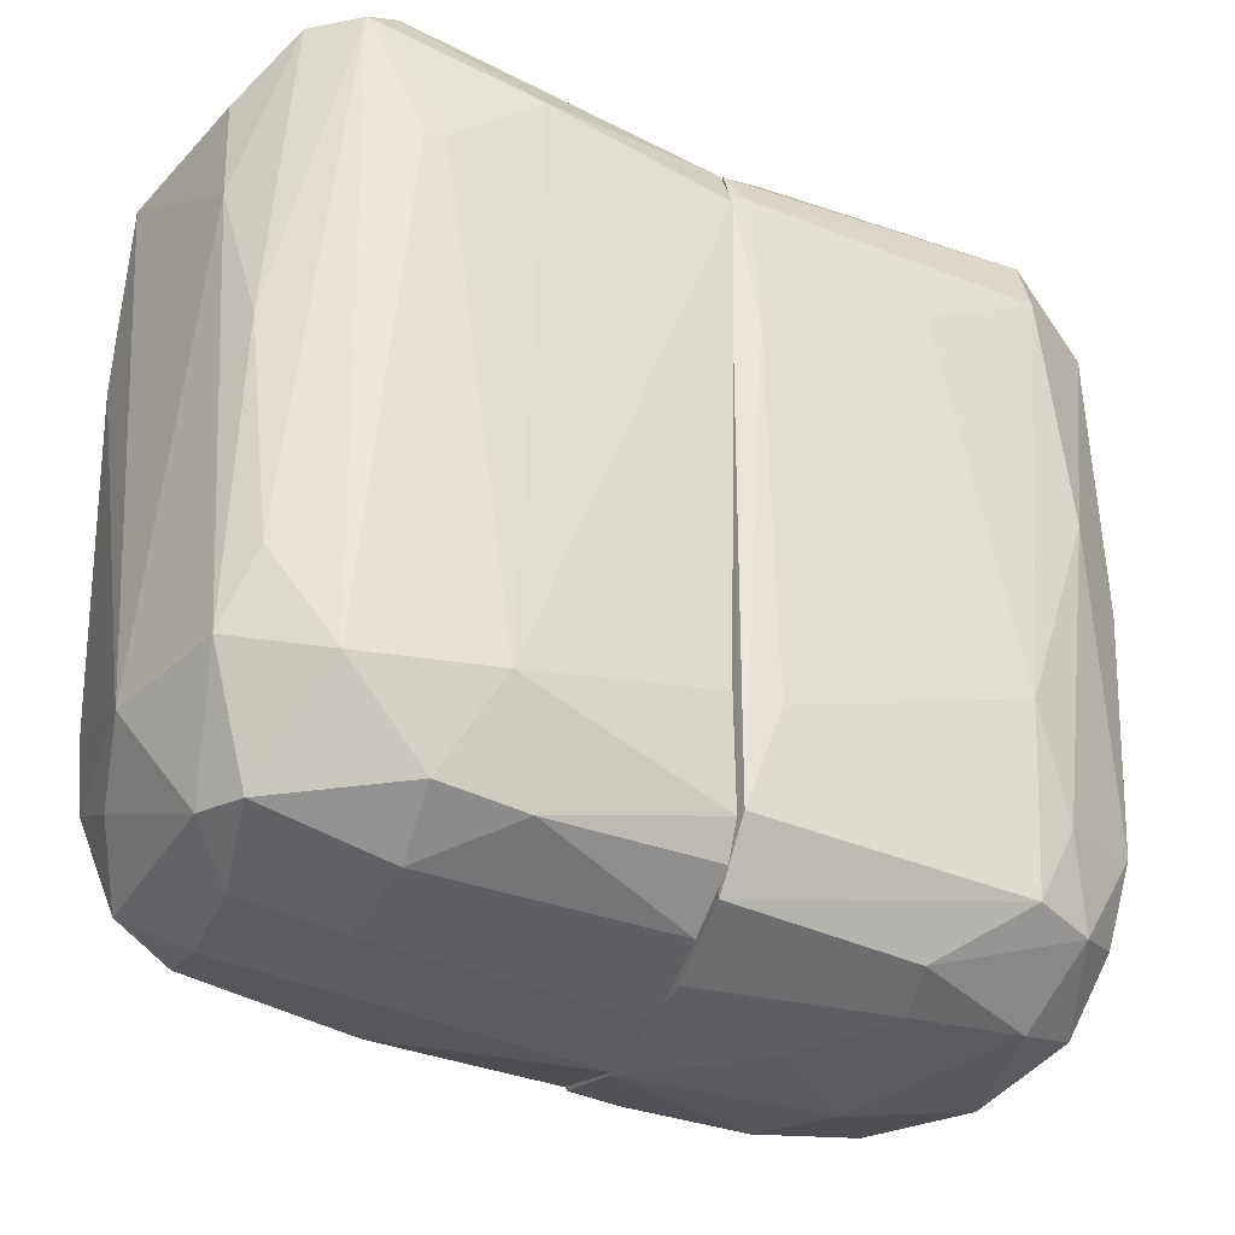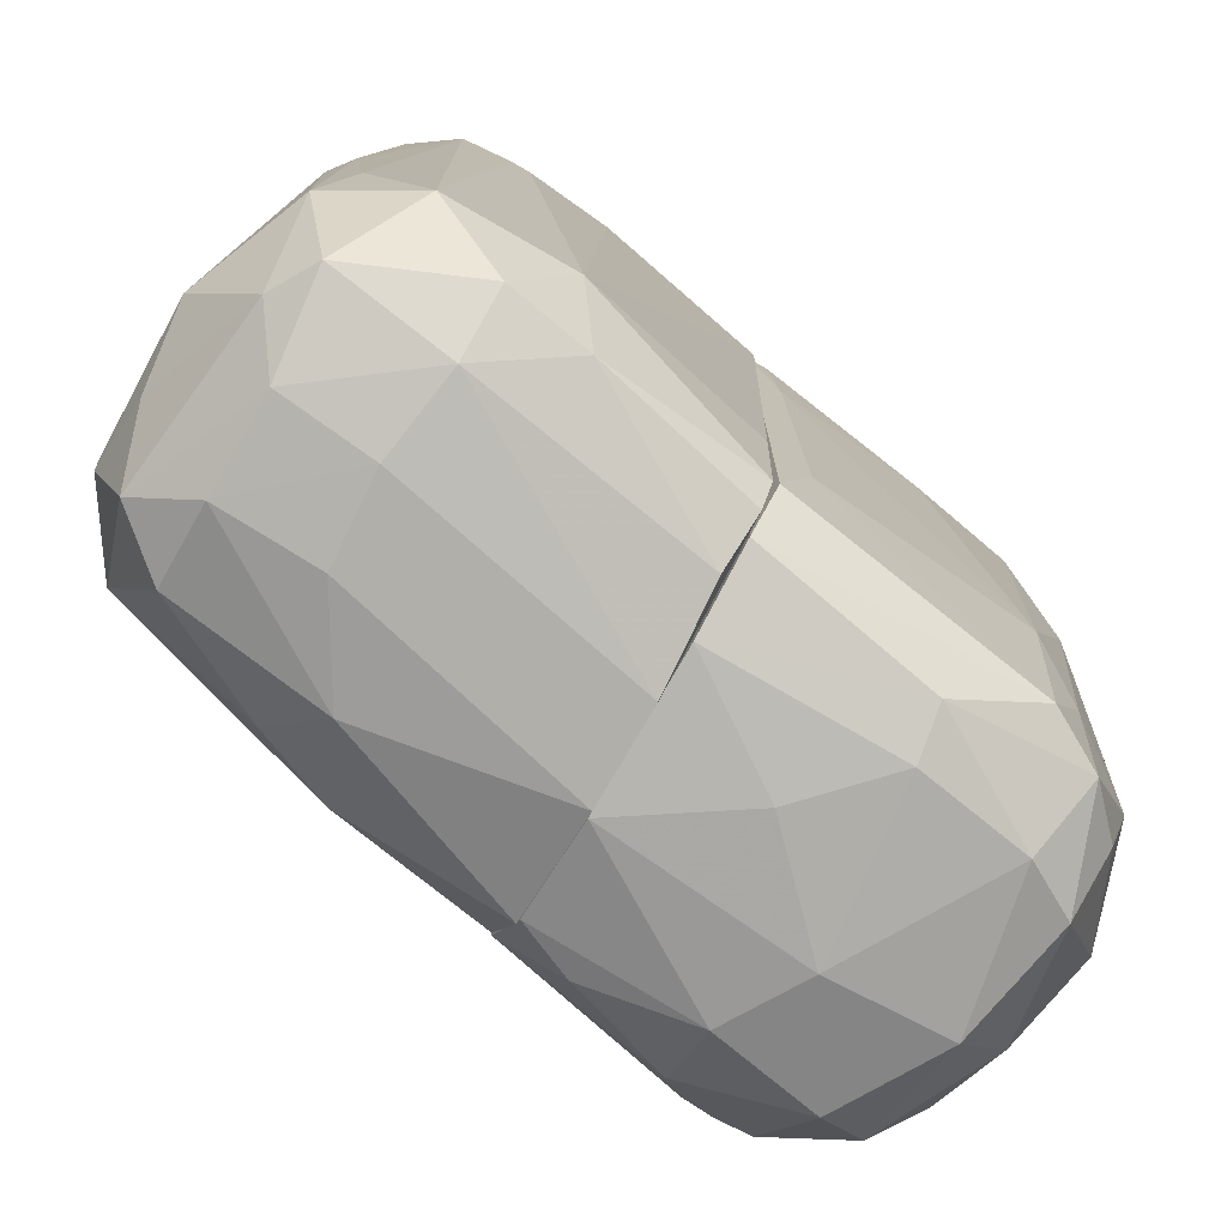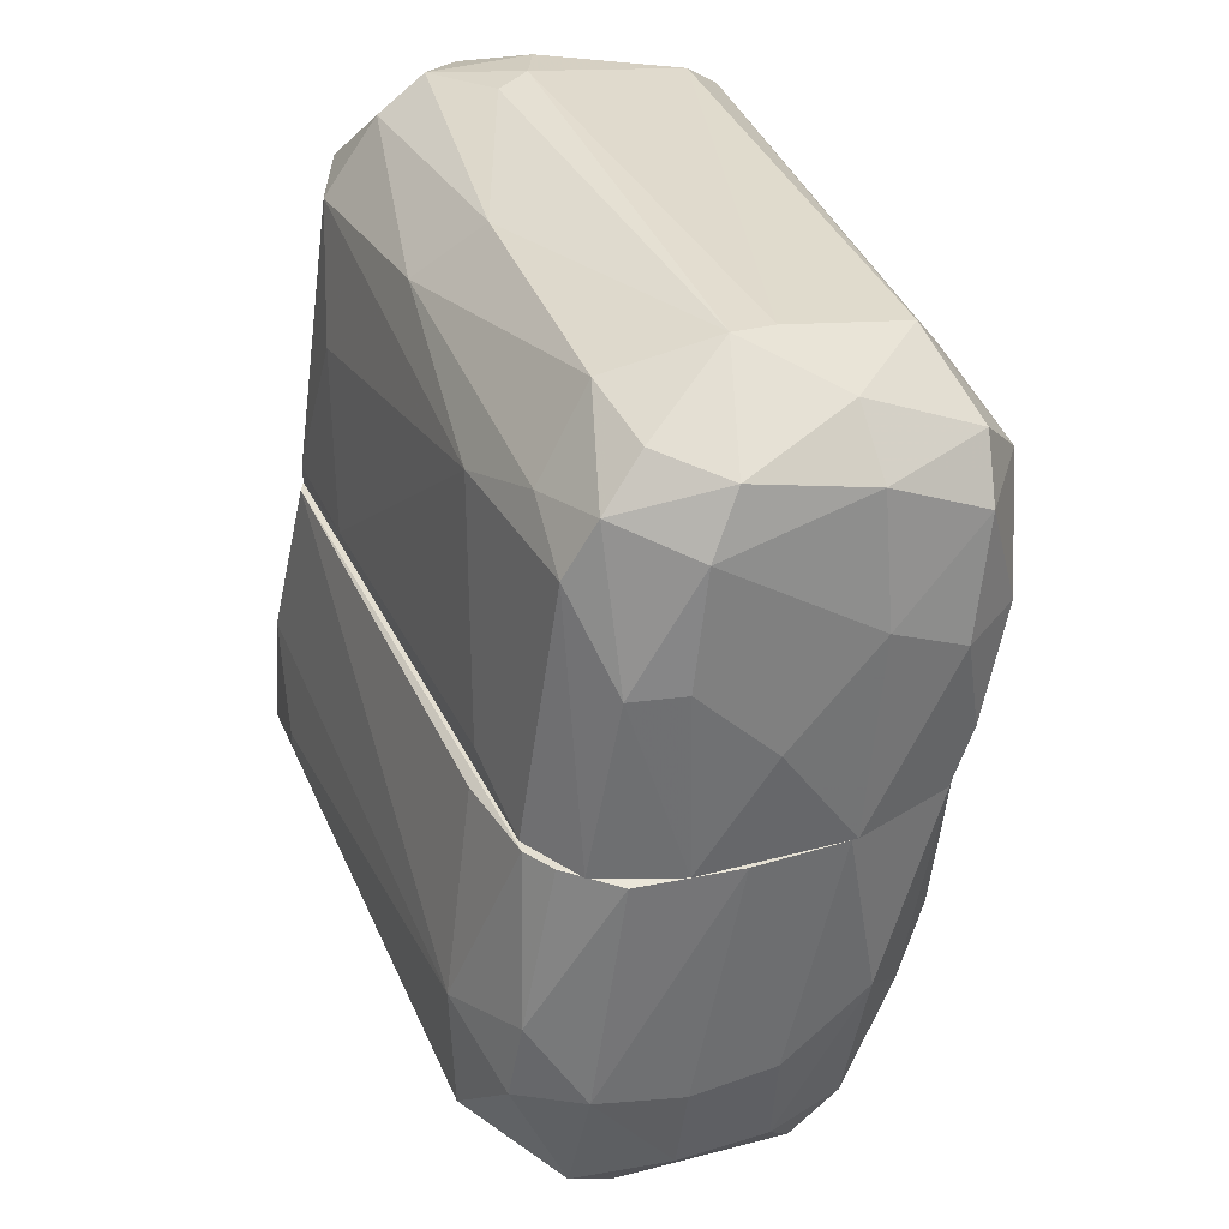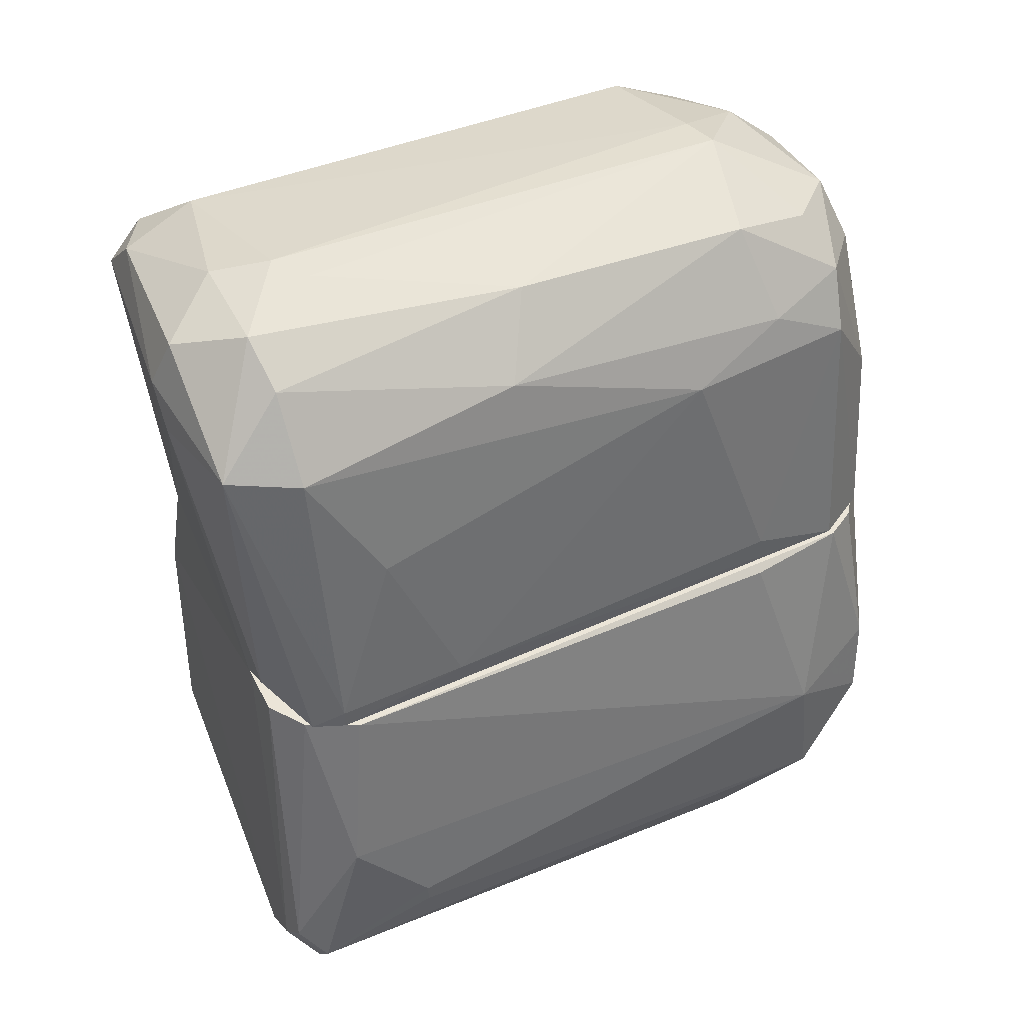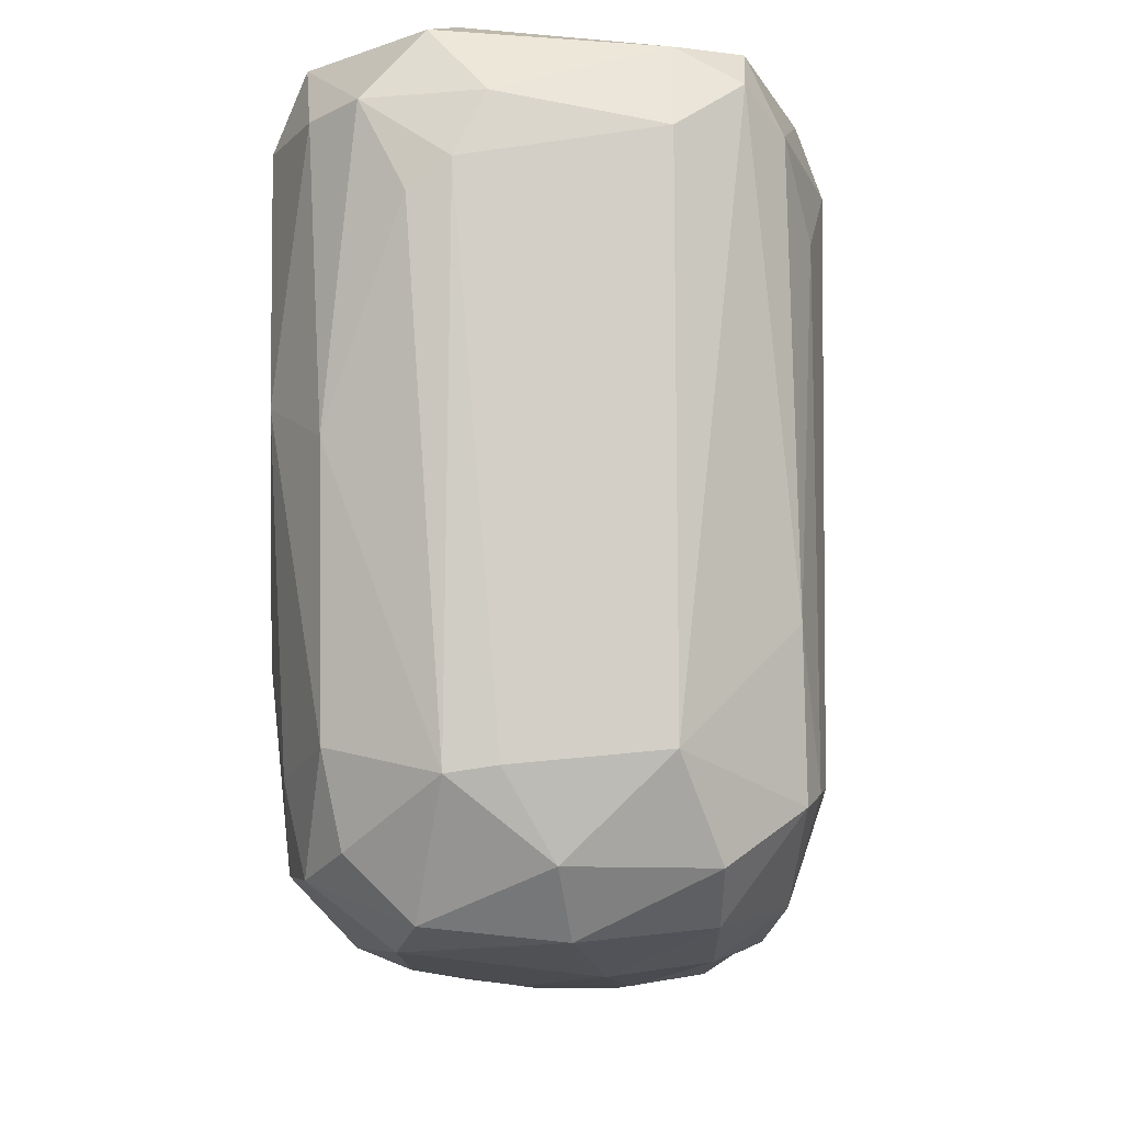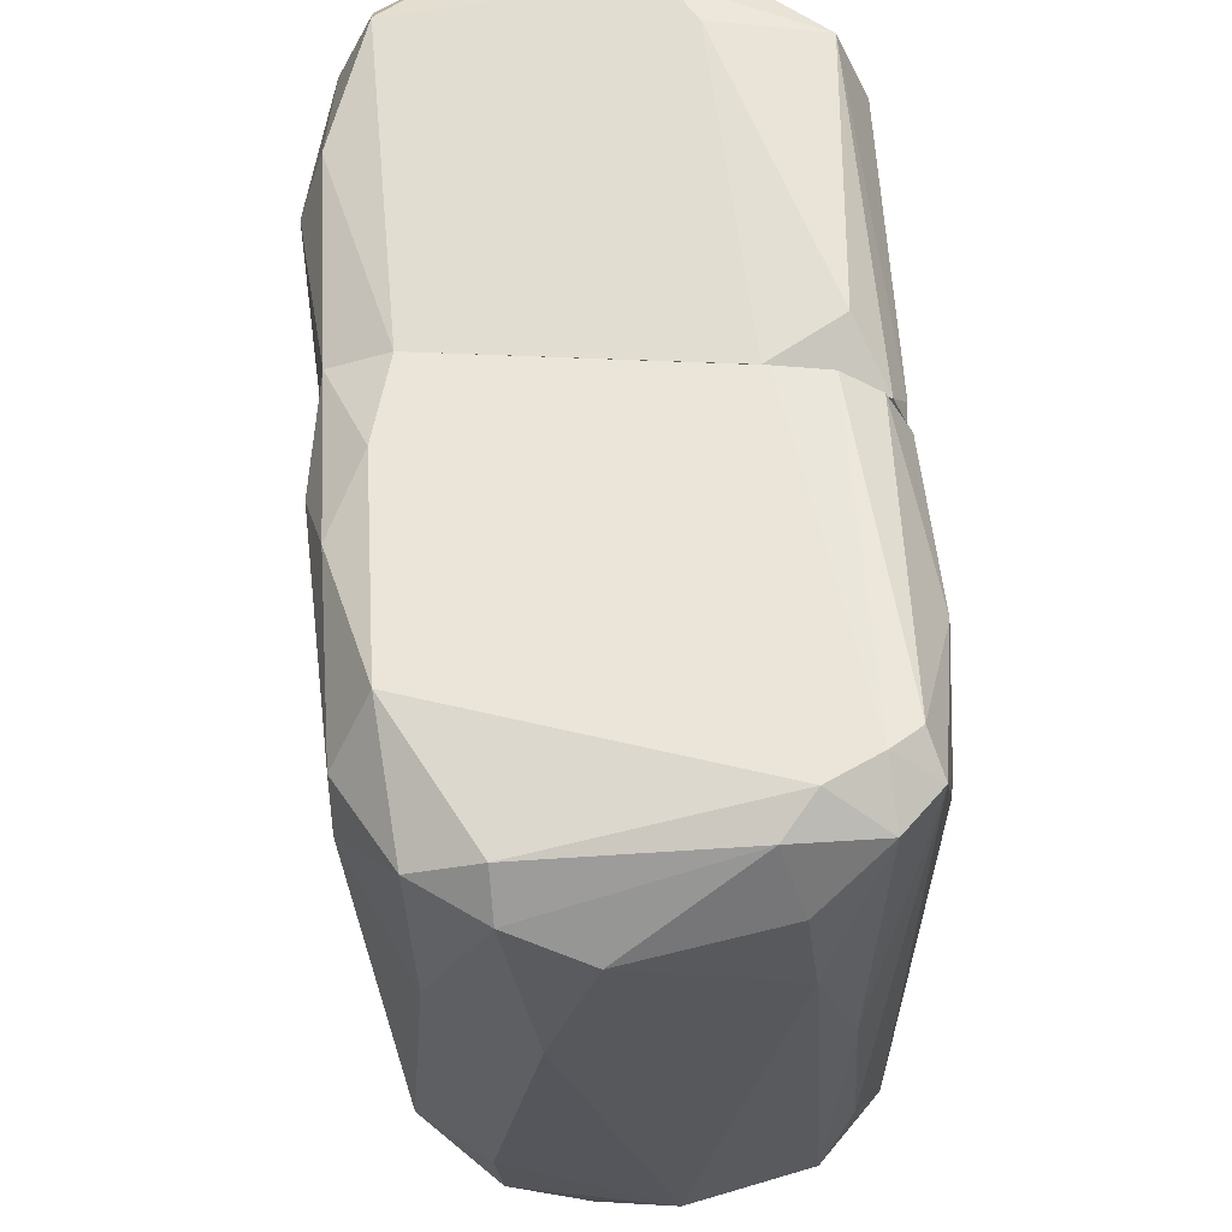
<metadata>
{"format":"obj","ext":"obj","renderer":"f3d","projection":"perspective","resolution":1024,"background":"white","views":[{"elev":-34.4,"azim":69.5,"up":"+Z"},{"elev":-78.0,"azim":59.7,"up":"+Z"},{"elev":37.1,"azim":158.7,"up":"+Y"},{"elev":45.6,"azim":64.4,"up":"+Y"},{"elev":-9.2,"azim":-167.3,"up":"+Z"},{"elev":60.0,"azim":5.2,"up":"+Z"}]}
</metadata>
<code>
o convex_0
v -0.02005 -0.0249 -0.01783
v 0.02982 -0.02697 0.0251
v 0.02982 -0.02906 0.0251
v 0.02566 -0.0249 -0.03792
v -0.01867 0.002114 0.03687
v -0.004808 -0.04776 0.03411
v 0.02012 0.002114 -0.03723
v 0.0222 0.002114 0.03618
v -0.01936 0.002114 -0.03932
v 0.002114 -0.04568 -0.03238
v 0.02497 -0.03945 0.03825
v -0.0249 -0.009668 0.03133
v 0.0229 -0.04222 -0.02685
v -0.0152 -0.04083 -0.02545
v -0.000653 -0.03667 -0.04208
v -0.0159 -0.03113 0.03964
v -0.01936 -0.03667 0.0244
v -0.02421 0.002114 -0.02892
v 0.02843 -0.01936 -0.02823
v 0.003497 0.002114 -0.04347
v 0.003497 -0.04915 0.03133
v 0.02358 -0.0339 0.04173
v 0.02497 0.002114 0.03064
v 0.02012 -0.03806 -0.03931
v 0.02843 -0.03321 -0.02962
v -0.0249 0.002114 0.03341
v -0.0159 -0.02421 -0.03793
v -0.006891 -0.04707 -0.01992
v 0.01042 -0.04707 -0.02753
v 0.0125 0.002114 0.03895
v 0.02012 -0.0443 0.02094
v -0.01243 -0.0443 0.0348
v 0.02843 -0.0346 0.03826
v 0.01874 -0.0249 -0.04208
v 0.02358 0.001417 -0.02269
v -0.004808 -0.04291 -0.03792
v -0.005503 -0.0443 0.03826
v -0.01105 -0.01937 -0.04208
v -0.01174 -0.04568 0.0154
v -0.01936 -0.03529 0.03271
v -0.001347 -0.04915 0.01332
v 0.009041 -0.02628 -0.04348
v -0.006891 0.002114 -0.04347
v -0.01936 -0.008283 0.03826
v -0.02075 -0.02836 0.005006
v -0.01936 -0.0159 -0.03654
v 0.02843 -0.01728 0.03341
v -0.009663 -0.03667 -0.03931
v 0.01458 0.001417 -0.04138
v -0.0249 0.001417 -0.01783
v 0.02428 -0.04152 0.005006
v 0.01874 -0.03737 0.04173
v -0.02213 -0.0166 0.03617
v 0.0222 0.002114 -0.03377
v 0.01527 -0.04083 -0.03862
v 0.02636 -0.03113 0.04103
v 0.01596 -0.04153 0.03964
v 0.01804 0.002114 0.03895
v 0.02428 -0.0159 -0.03862
v -0.000653 -0.02559 -0.04347
v 0.01874 -0.0443 0.03271
v 0.02566 -0.03945 -0.01922
v 0.00973 -0.03667 -0.04208
v -0.006197 -0.04637 -0.02823
f 14 36 64
f 7 5 8
f 5 7 9
f 5 9 18
f 9 7 20
f 7 8 23
f 2 3 25
f 19 2 25
f 4 19 25
f 24 4 25
f 13 24 25
f 5 18 26
f 8 5 30
f 21 29 31
f 29 13 31
f 3 2 33
f 22 11 33
f 25 3 33
f 4 24 34
f 23 19 35
f 32 6 37
f 16 32 37
f 27 9 38
f 17 14 39
f 14 28 39
f 6 32 39
f 32 17 39
f 12 17 40
f 32 16 40
f 17 32 40
f 21 6 41
f 29 21 41
f 28 29 41
f 6 39 41
f 39 28 41
f 20 34 42
f 9 20 43
f 38 9 43
f 20 42 43
f 5 26 44
f 30 5 44
f 22 30 44
f 1 14 45
f 17 12 45
f 14 17 45
f 14 1 46
f 18 9 46
f 1 18 46
f 9 27 46
f 27 14 46
f 2 19 47
f 23 8 47
f 19 23 47
f 33 2 47
f 14 27 48
f 15 36 48
f 36 14 48
f 38 15 48
f 27 38 48
f 20 7 49
f 34 20 49
f 18 1 50
f 12 26 50
f 26 18 50
f 1 45 50
f 45 12 50
f 11 31 51
f 31 13 51
f 33 11 51
f 11 22 52
f 16 37 52
f 44 16 52
f 22 44 52
f 26 12 53
f 12 40 53
f 40 16 53
f 16 44 53
f 44 26 53
f 7 23 54
f 35 19 54
f 23 35 54
f 24 13 55
f 13 29 55
f 29 10 55
f 10 36 55
f 22 33 56
f 47 8 56
f 33 47 56
f 6 21 57
f 37 6 57
f 11 52 57
f 52 37 57
f 8 30 58
f 30 22 58
f 56 8 58
f 22 56 58
f 19 4 59
f 4 34 59
f 49 7 59
f 34 49 59
f 7 54 59
f 54 19 59
f 15 38 60
f 42 15 60
f 38 43 60
f 43 42 60
f 31 11 61
f 21 31 61
f 57 21 61
f 11 57 61
f 13 25 62
f 25 33 62
f 51 13 62
f 33 51 62
f 34 24 63
f 36 15 63
f 15 42 63
f 42 34 63
f 24 55 63
f 55 36 63
f 28 14 64
f 29 28 64
f 10 29 64
f 36 10 64
o convex_1
v -0.02144 0.03259 -0.03862
v 0.02428 0.004198 0.03203
v 0.02428 0.002114 0.03203
v -0.02767 0.0229 0.03617
v 0.007652 0.04783 0.03341
v 0.01804 0.002114 -0.03932
v -0.02421 0.002114 -0.02961
v 0.01458 0.03813 -0.03446
v -0.0249 0.002114 0.03341
v -0.02005 0.04437 -0.02407
v -0.01936 0.04159 0.03826
v 0.01597 0.03674 0.04034
v -0.02975 0.02774 -0.02685
v -0.000662 0.04852 -0.02616
v 0.02012 0.0319 -0.01438
v 0.01181 0.002119 0.03895
v -0.007581 0.002114 -0.04348
v -0.02005 0.04506 0.02994
v 0.006959 0.03536 -0.0407
v 0.0222 0.00281 -0.03308
v -0.02836 0.03536 0.03133
v 0.01943 0.03606 0.03271
v 0.000723 0.03952 0.04242
v 0.01112 0.04506 -0.02338
v -0.02975 0.02013 0.02994
v -0.01867 0.002114 0.03687
v -0.009659 0.03882 -0.04001
v -0.02144 0.008353 -0.03931
v -0.001355 0.04922 0.02717
v 0.01804 0.03952 0.00778
v -0.0249 0.03606 0.03895
v 0.01874 0.007661 0.03965
v -0.02629 0.003502 0.01332
v 0.01804 0.0319 -0.03377
v -0.02906 0.03121 -0.02823
v 0.000723 0.01459 -0.04348
v -0.009659 0.02498 -0.04278
v 0.003495 0.04159 -0.03863
v 0.002109 0.04506 0.04034
v -0.02975 0.02428 -0.02615
v -0.0256 0.04021 0.0348
v 0.02289 0.006273 -0.02269
v 0.0222 0.0229 0.02509
v 0.0132 0.04437 0.03272
v -0.009659 0.04437 -0.03377
v -0.02282 0.03813 -0.03377
v 0.01458 0.0222 -0.04
v 0.009038 0.002119 -0.04278
v -0.0256 0.02013 -0.03654
v 0.01112 0.04645 0.003618
v -0.01867 0.02013 -0.04139
v -0.02906 0.03329 -0.01229
v -0.02975 0.02913 0.02302
v 0.02428 0.00489 0.01748
v -0.01867 0.002114 -0.04
v -0.005502 0.04783 -0.02546
v -0.004116 0.04783 0.03341
v 0.004188 0.03536 0.04242
v 0.002802 0.04922 0.0244
v -0.0249 0.002114 -0.02269
v 0.009038 0.0229 -0.04208
v 0.01735 0.03606 -0.02546
v 0.009731 0.04298 -0.03239
v 0.02289 0.002114 0.03549
f 96 80 128
f 70 67 71
f 71 67 73
f 70 71 81
f 67 70 84
f 76 66 86
f 73 68 89
f 68 85 89
f 73 67 90
f 68 73 90
f 86 79 94
f 85 68 95
f 87 75 95
f 68 90 95
f 90 87 95
f 73 89 97
f 84 70 98
f 65 91 101
f 91 83 101
f 100 81 101
f 72 83 102
f 83 91 102
f 76 69 103
f 75 87 103
f 87 76 103
f 89 77 104
f 97 89 104
f 75 82 105
f 82 74 105
f 95 75 105
f 85 95 105
f 98 79 106
f 84 98 106
f 86 66 107
f 79 86 107
f 69 76 108
f 76 86 108
f 86 94 108
f 78 102 109
f 102 91 109
f 91 65 110
f 65 99 110
f 99 74 110
f 74 109 110
f 109 91 110
f 83 72 111
f 72 98 111
f 98 70 111
f 70 81 112
f 81 100 112
f 111 70 112
f 92 71 113
f 99 65 113
f 77 99 113
f 104 77 113
f 71 104 113
f 88 78 114
f 94 88 114
f 69 108 114
f 108 94 114
f 65 101 115
f 101 81 115
f 113 65 115
f 92 113 115
f 74 99 116
f 99 77 116
f 105 74 116
f 85 105 116
f 77 89 117
f 89 85 117
f 116 77 117
f 85 116 117
f 66 67 118
f 67 84 118
f 106 79 118
f 84 106 118
f 107 66 118
f 79 107 118
f 81 71 119
f 71 92 119
f 115 81 119
f 92 115 119
f 74 82 120
f 93 78 120
f 82 93 120
f 109 74 120
f 78 109 120
f 82 75 121
f 69 93 121
f 93 82 121
f 103 69 121
f 75 103 121
f 76 87 122
f 90 80 122
f 87 90 122
f 96 76 122
f 80 96 122
f 93 69 123
f 78 93 123
f 69 114 123
f 114 78 123
f 71 73 124
f 73 97 124
f 104 71 124
f 97 104 124
f 101 83 125
f 100 101 125
f 83 111 125
f 112 100 125
f 111 112 125
f 72 88 126
f 94 79 126
f 88 94 126
f 98 72 126
f 79 98 126
f 88 72 127
f 78 88 127
f 72 102 127
f 102 78 127
f 67 66 128
f 66 76 128
f 90 67 128
f 80 90 128
f 76 96 128

</code>
